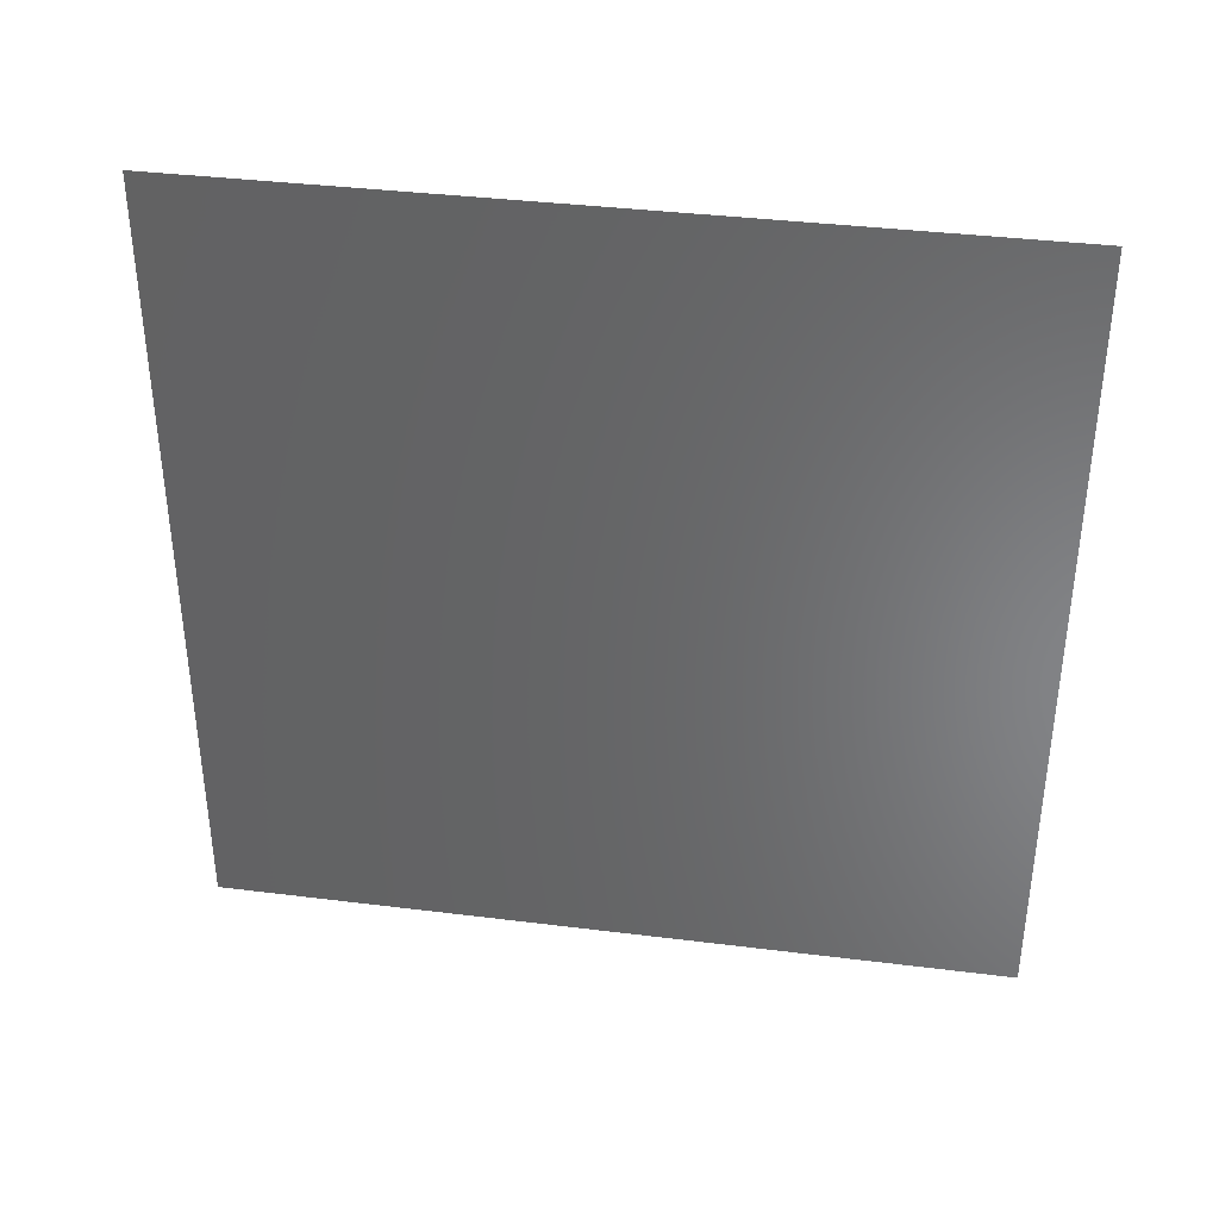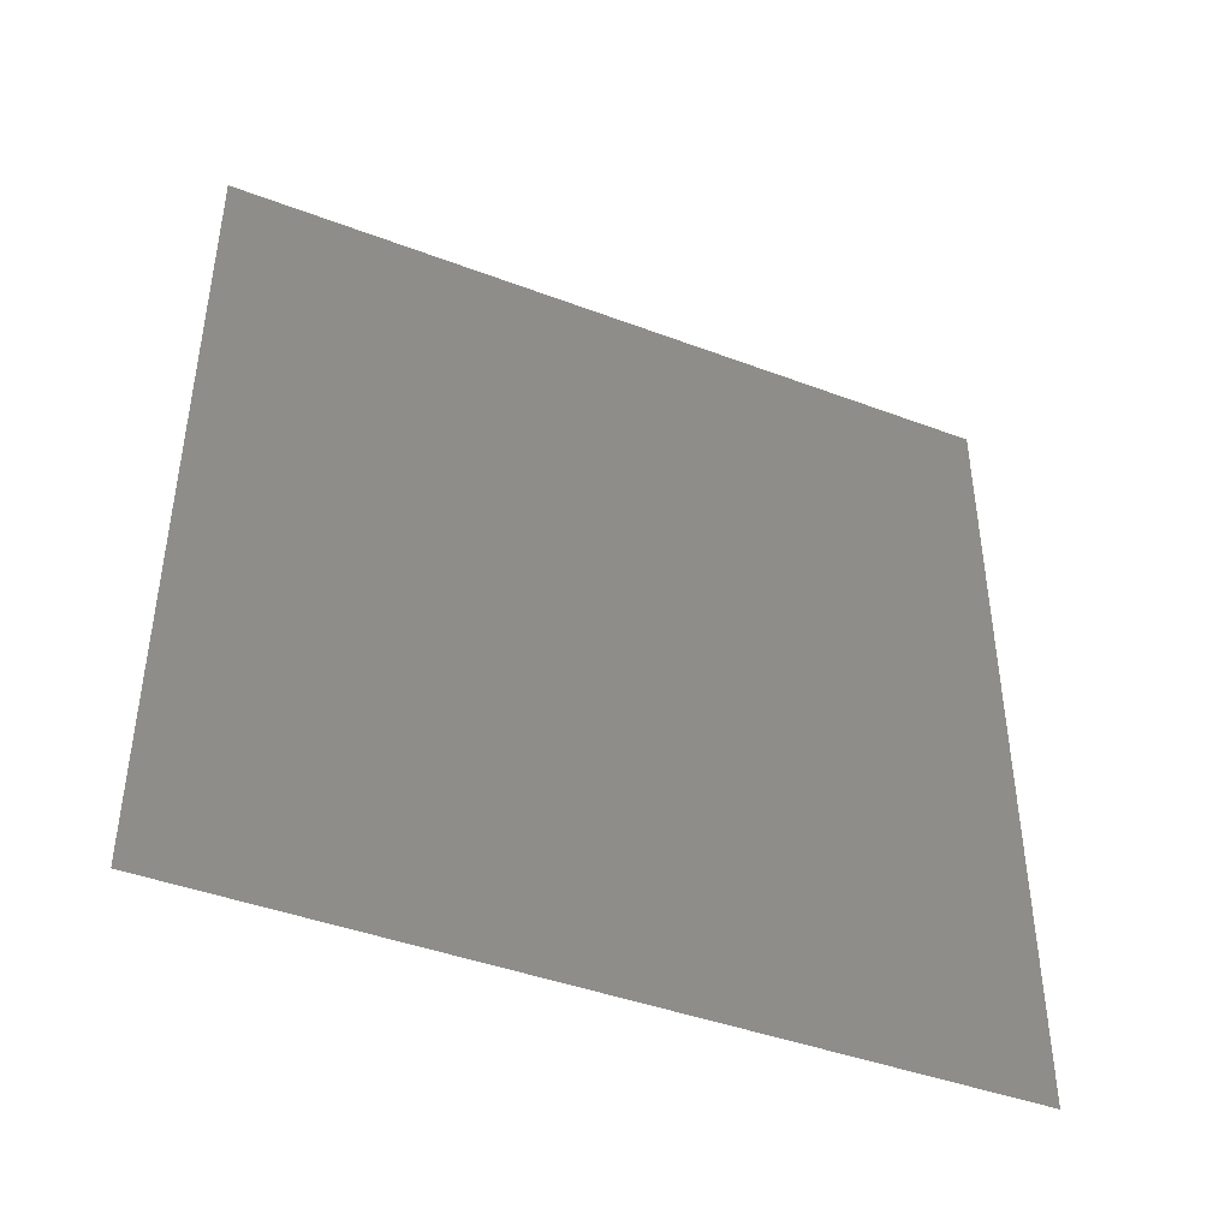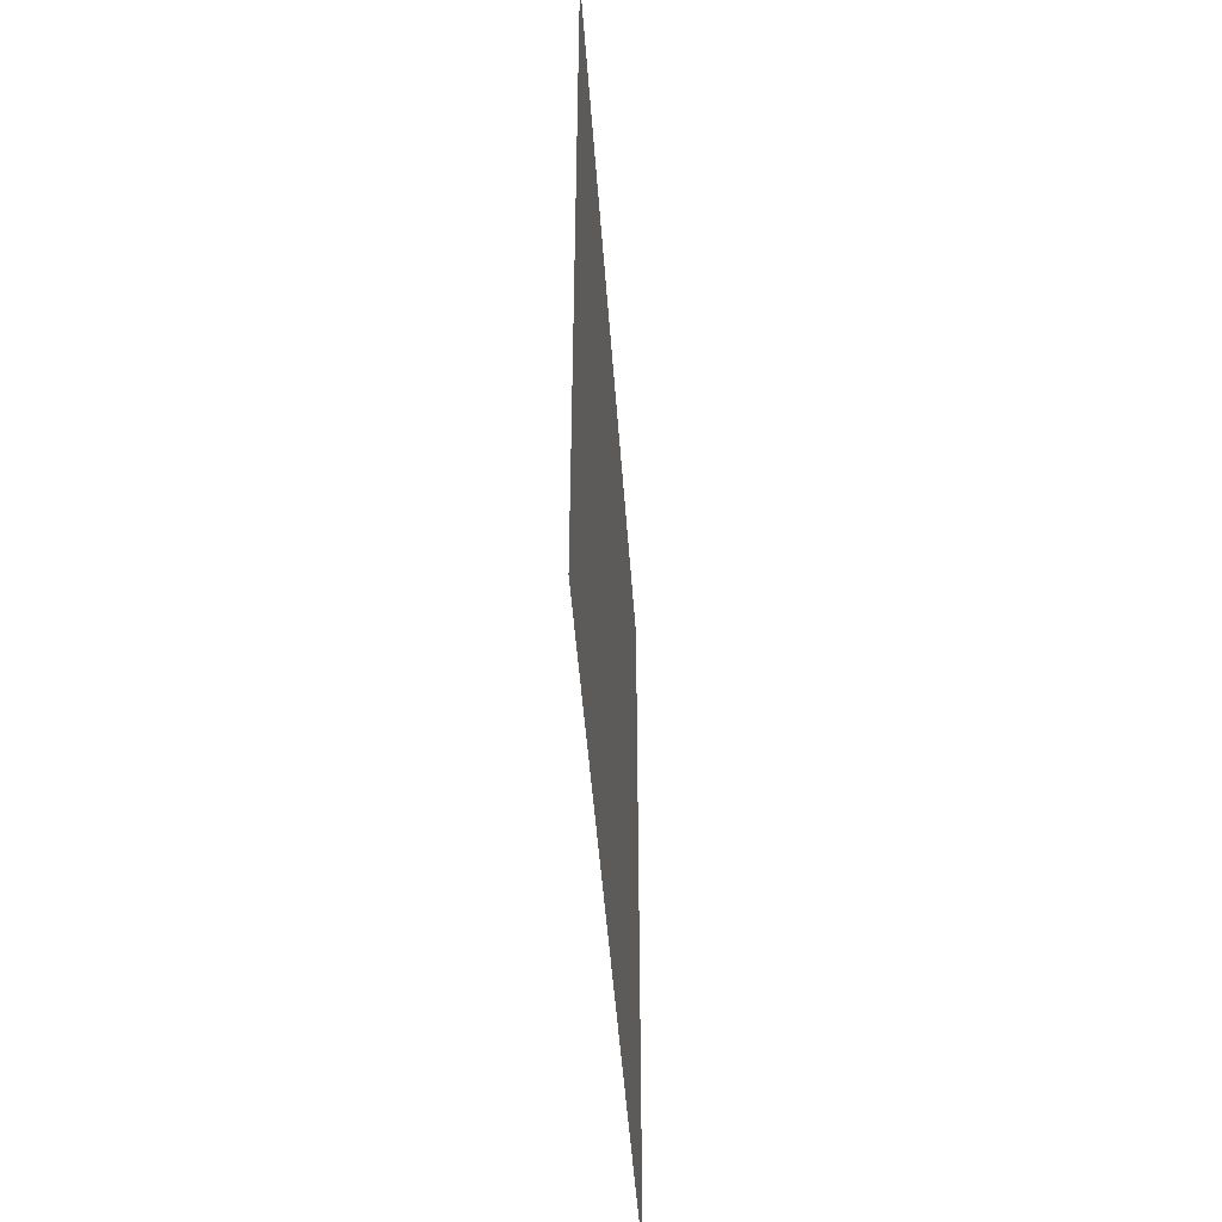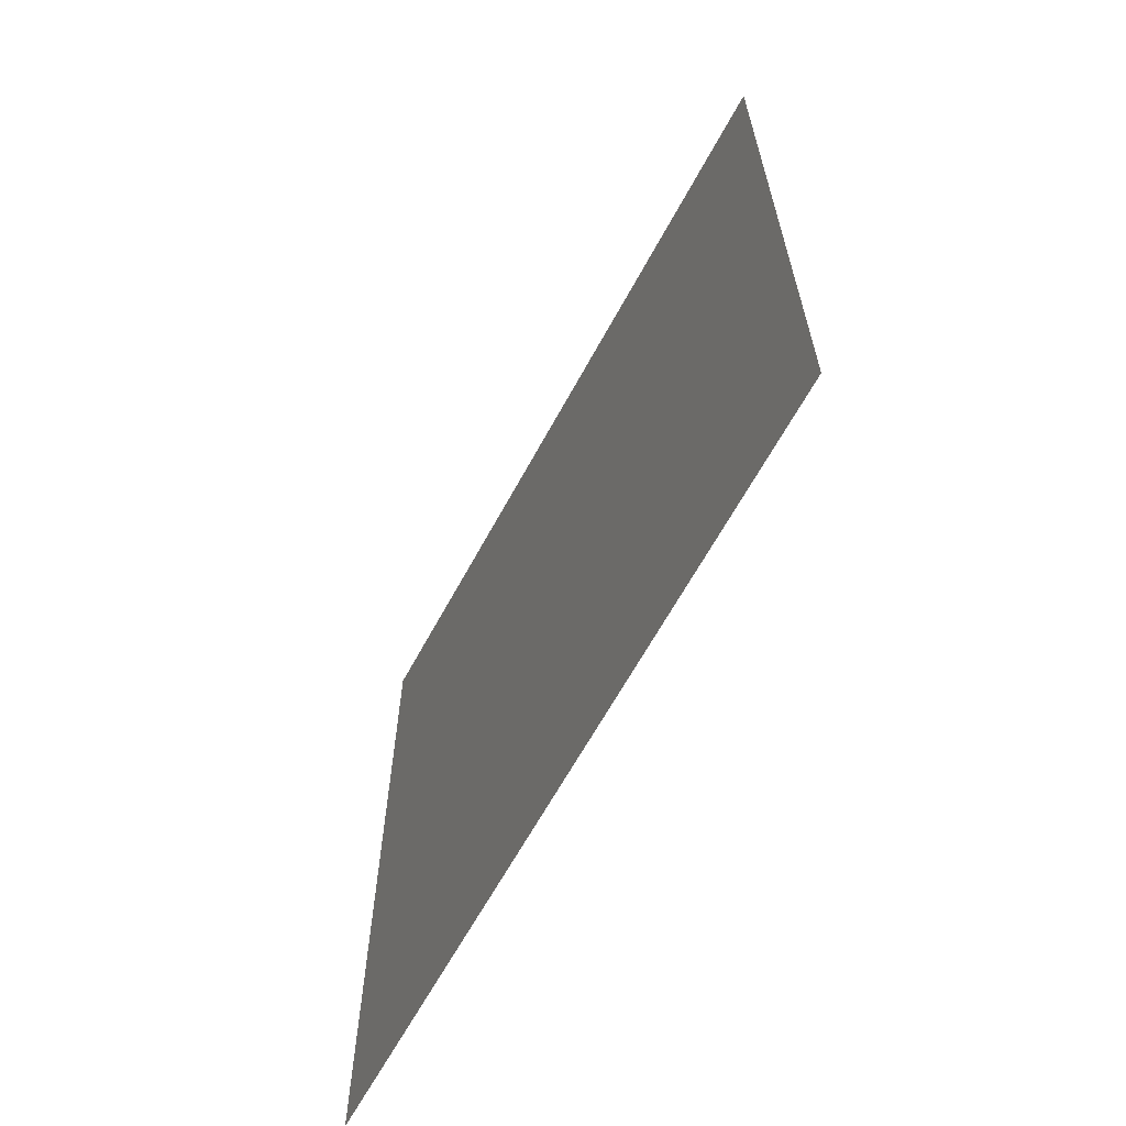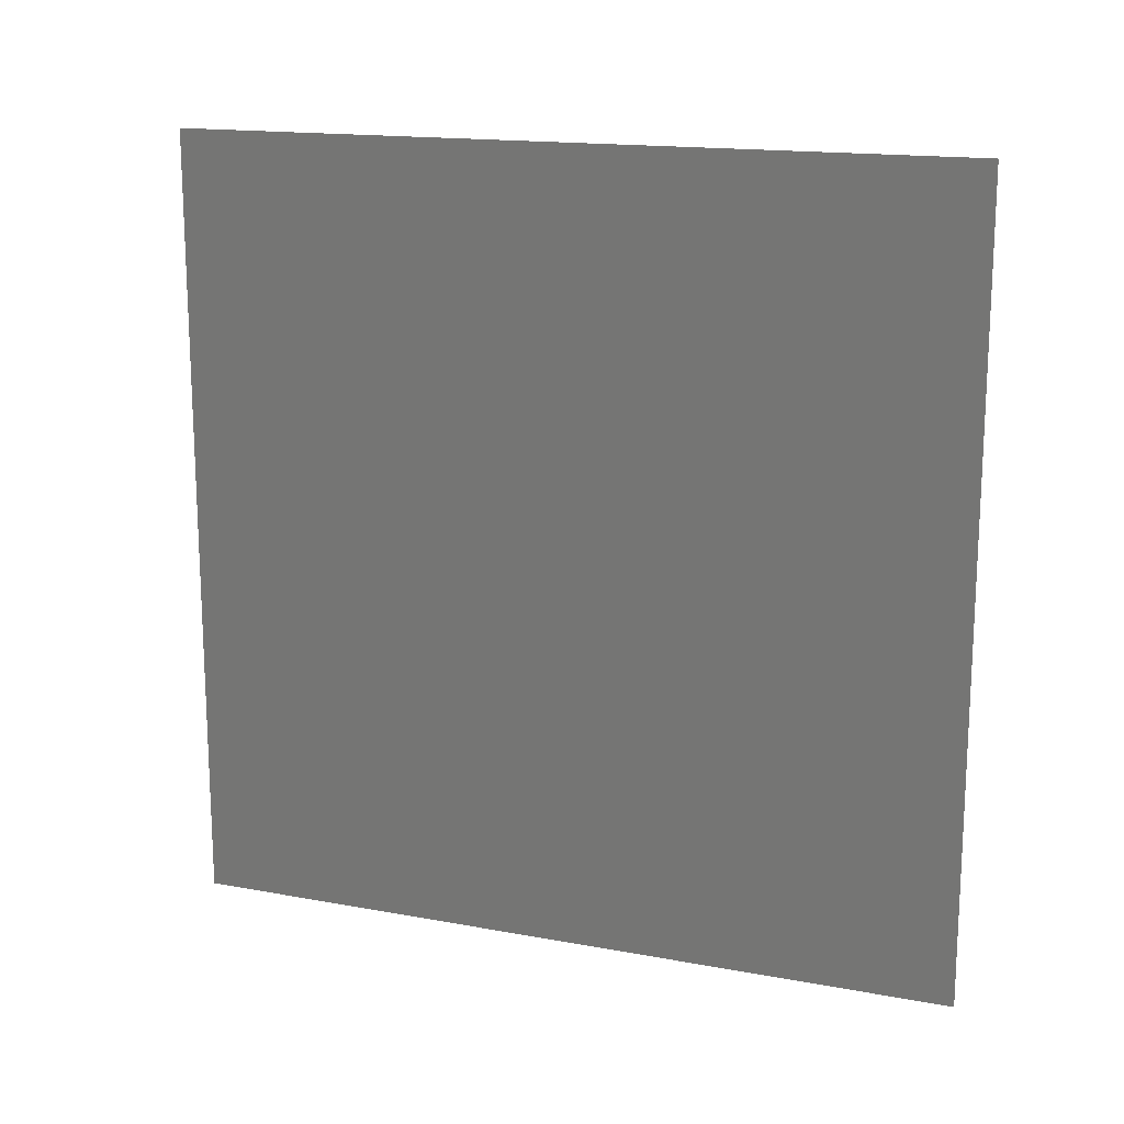
<metadata>
{"format":"stl","ext":"stl","renderer":"f3d","projection":"perspective","resolution":1024,"background":"white","views":[{"elev":37.3,"azim":99.1,"up":"+Z"},{"elev":-42.7,"azim":65.8,"up":"+Y"},{"elev":-47.5,"azim":4.0,"up":"+Z"},{"elev":-63.9,"azim":-28.4,"up":"+Z"},{"elev":16.0,"azim":-69.0,"up":"+Y"}]}
</metadata>
<code>
# stl→obj: 4 verts, 2 faces
v 1 0 1
v 1 1 0
v 1 1 1
v 1 0 0
f 1 2 3
f 1 4 2

</code>
